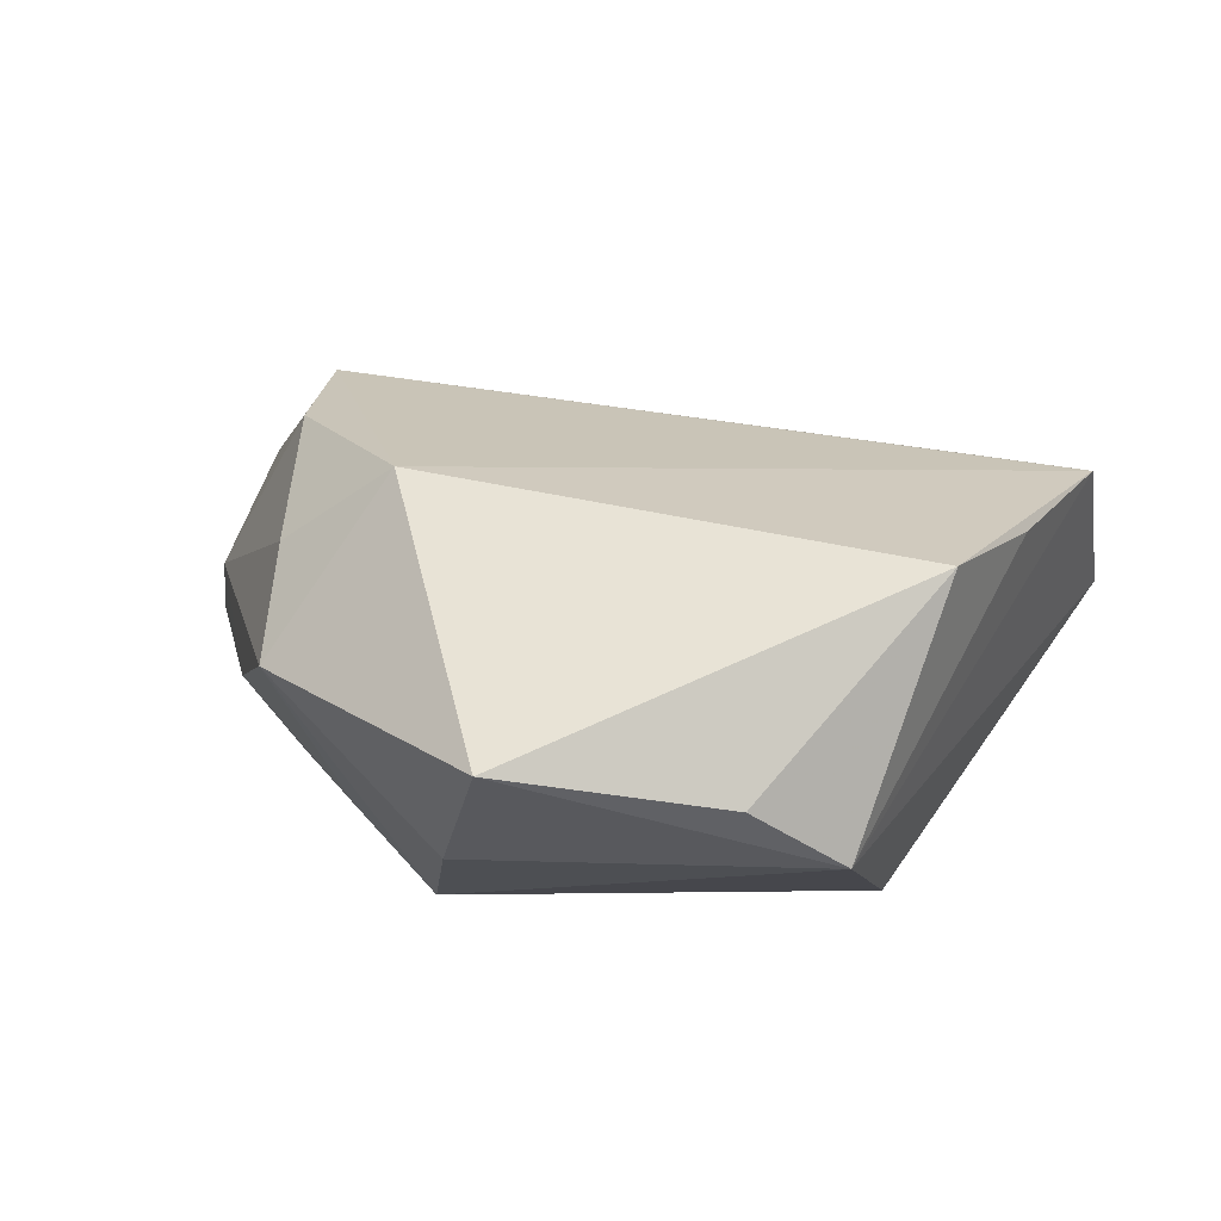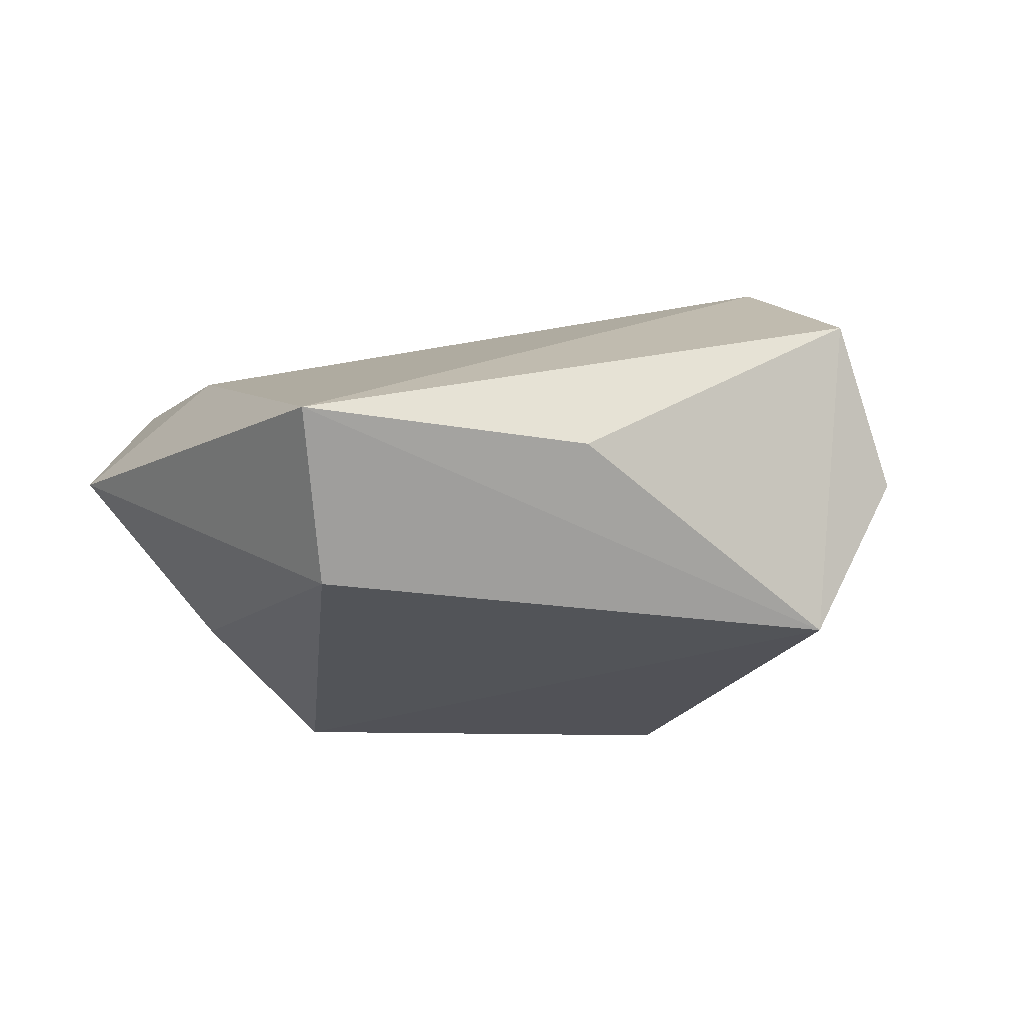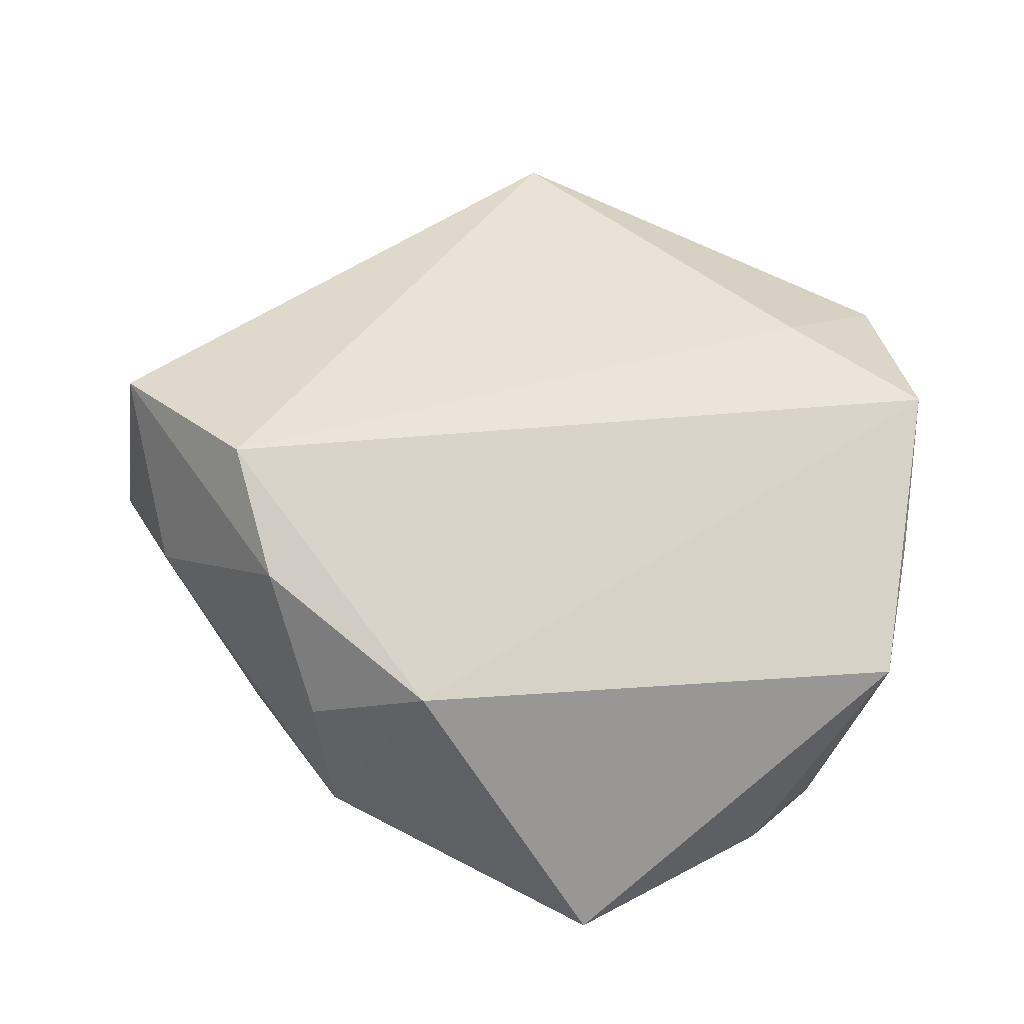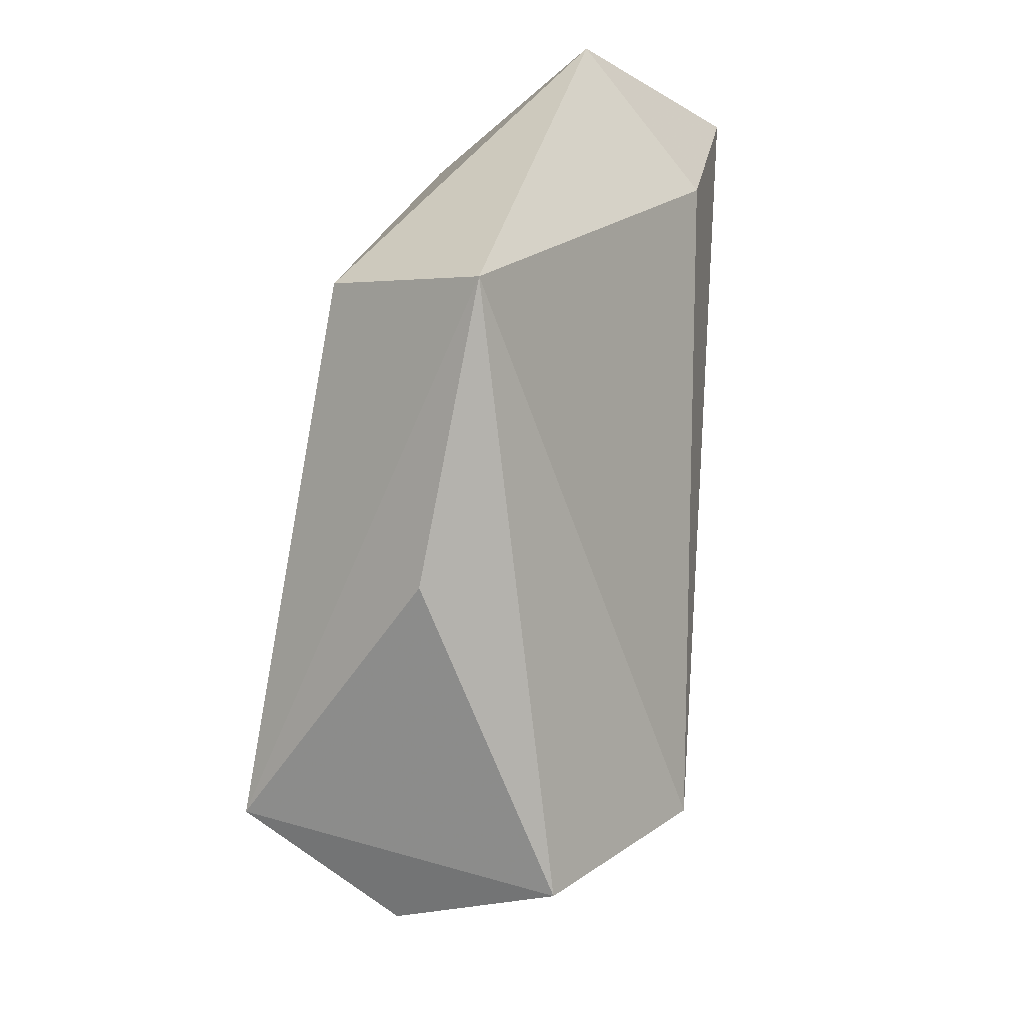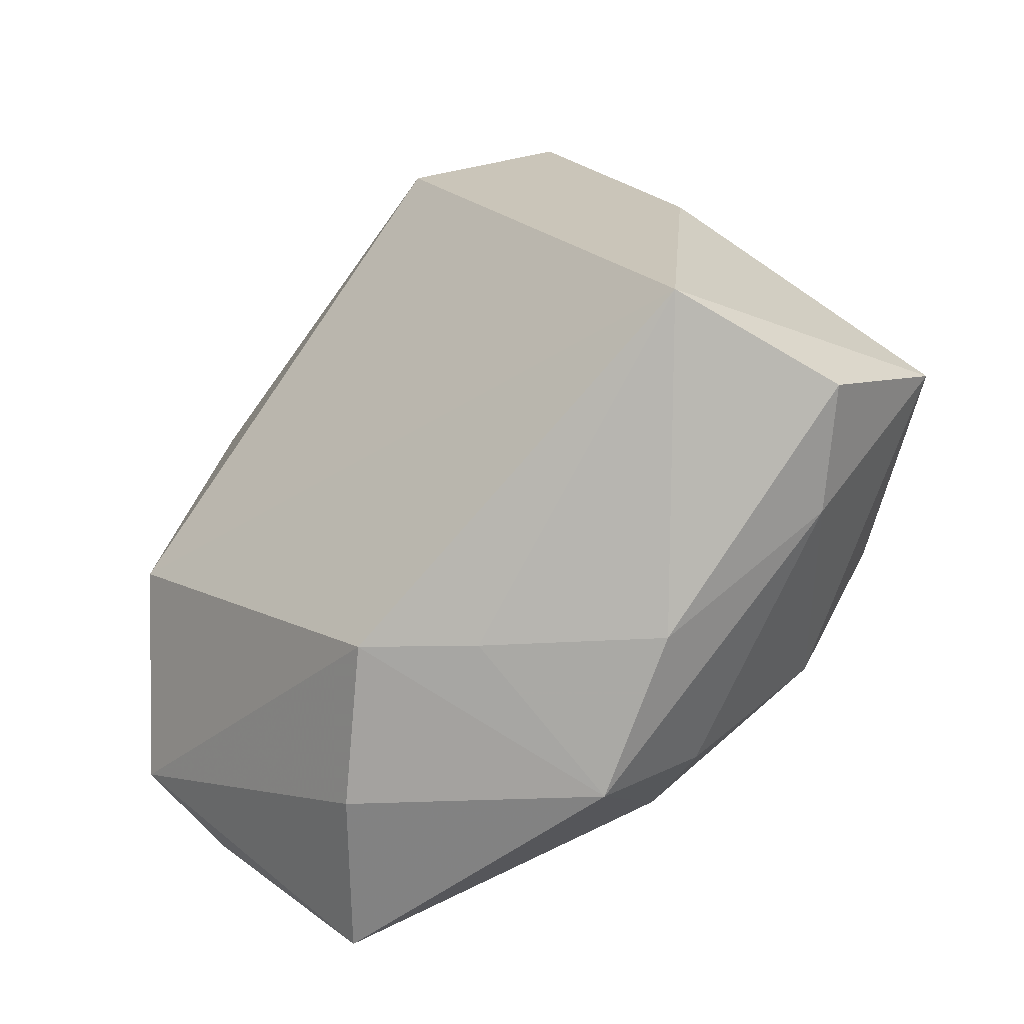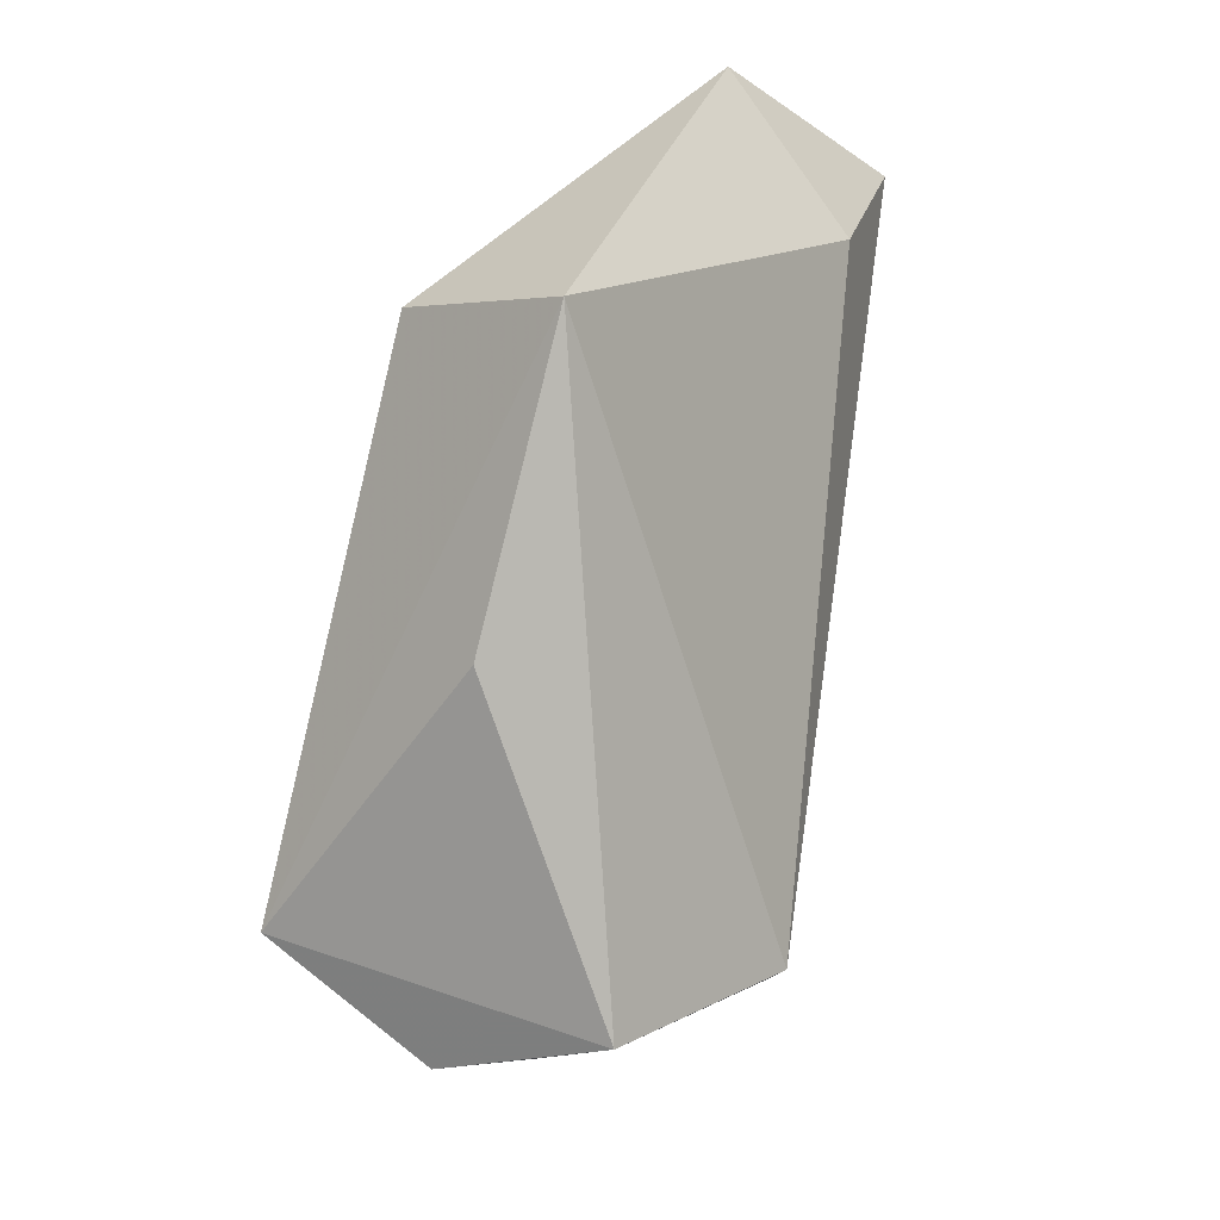
<metadata>
{"format":"obj","ext":"obj","renderer":"f3d","projection":"perspective","resolution":1024,"background":"white","views":[{"elev":12.5,"azim":35.7,"up":"+Z"},{"elev":-17.6,"azim":-143.0,"up":"+Z"},{"elev":71.2,"azim":12.8,"up":"+Z"},{"elev":53.2,"azim":-80.4,"up":"+Y"},{"elev":-32.9,"azim":-137.1,"up":"+Y"},{"elev":49.6,"azim":-76.0,"up":"+Y"}]}
</metadata>
<code>
v -0.0277 -0.02612 -0.003605
v 0.04122 0.02 0.01735
v 0.03442 0.03586 0.003002
v -0.03112 0.02605 -0.002902
v -0.01042 0.04774 -0.0005699
v -0.004425 0.03733 -0.01618
v 0.03359 -0.02919 -0.006153
v -0.04286 -0.000768 -0.01933
v 0.03926 -0.02096 -0.0123
v -0.04142 -0.014 0.004111
v 0.00592 -0.03619 -0.01367
v -0.01507 -0.03702 0.001281
v -0.005971 -0.02793 0.01968
v -0.003761 -0.02545 -0.02188
v -0.02564 -0.01835 0.02163
v 0.04378 -0.01158 0.01353
v -0.03246 -0.005712 0.02431
v 0.01622 -0.04456 -0.002306
v -0.01854 -0.03001 0.0116
v -0.04926 0.003273 0.01317
v 0.03158 -0.001985 -0.02091
v 0.02522 0.02595 0.01665
v 0.04298 0.002998 0.01423
v -0.01312 -0.02596 -0.01472
v -0.04915 -0.006179 -0.002673
v 0.02952 0.01937 -0.01231
f 17 2 22
f 22 5 17
f 14 8 21
f 5 8 4
f 3 22 2
f 5 22 3
f 6 8 5
f 6 21 8
f 5 3 6
f 17 5 20
f 5 4 20
f 20 4 8
f 2 16 23
f 18 11 9
f 9 23 16
f 14 21 9
f 9 11 14
f 21 3 9
f 9 3 2
f 2 23 9
f 26 3 21
f 21 6 26
f 26 6 3
f 10 19 15
f 17 20 15
f 15 20 10
f 18 16 13
f 13 15 19
f 17 15 13
f 13 2 17
f 13 16 2
f 25 20 8
f 10 20 25
f 8 1 25
f 25 1 10
f 24 8 14
f 24 1 8
f 7 16 18
f 18 9 7
f 7 9 16
f 1 24 12
f 12 11 18
f 14 11 12
f 12 24 14
f 18 13 12
f 12 13 19
f 12 19 10
f 10 1 12

</code>
